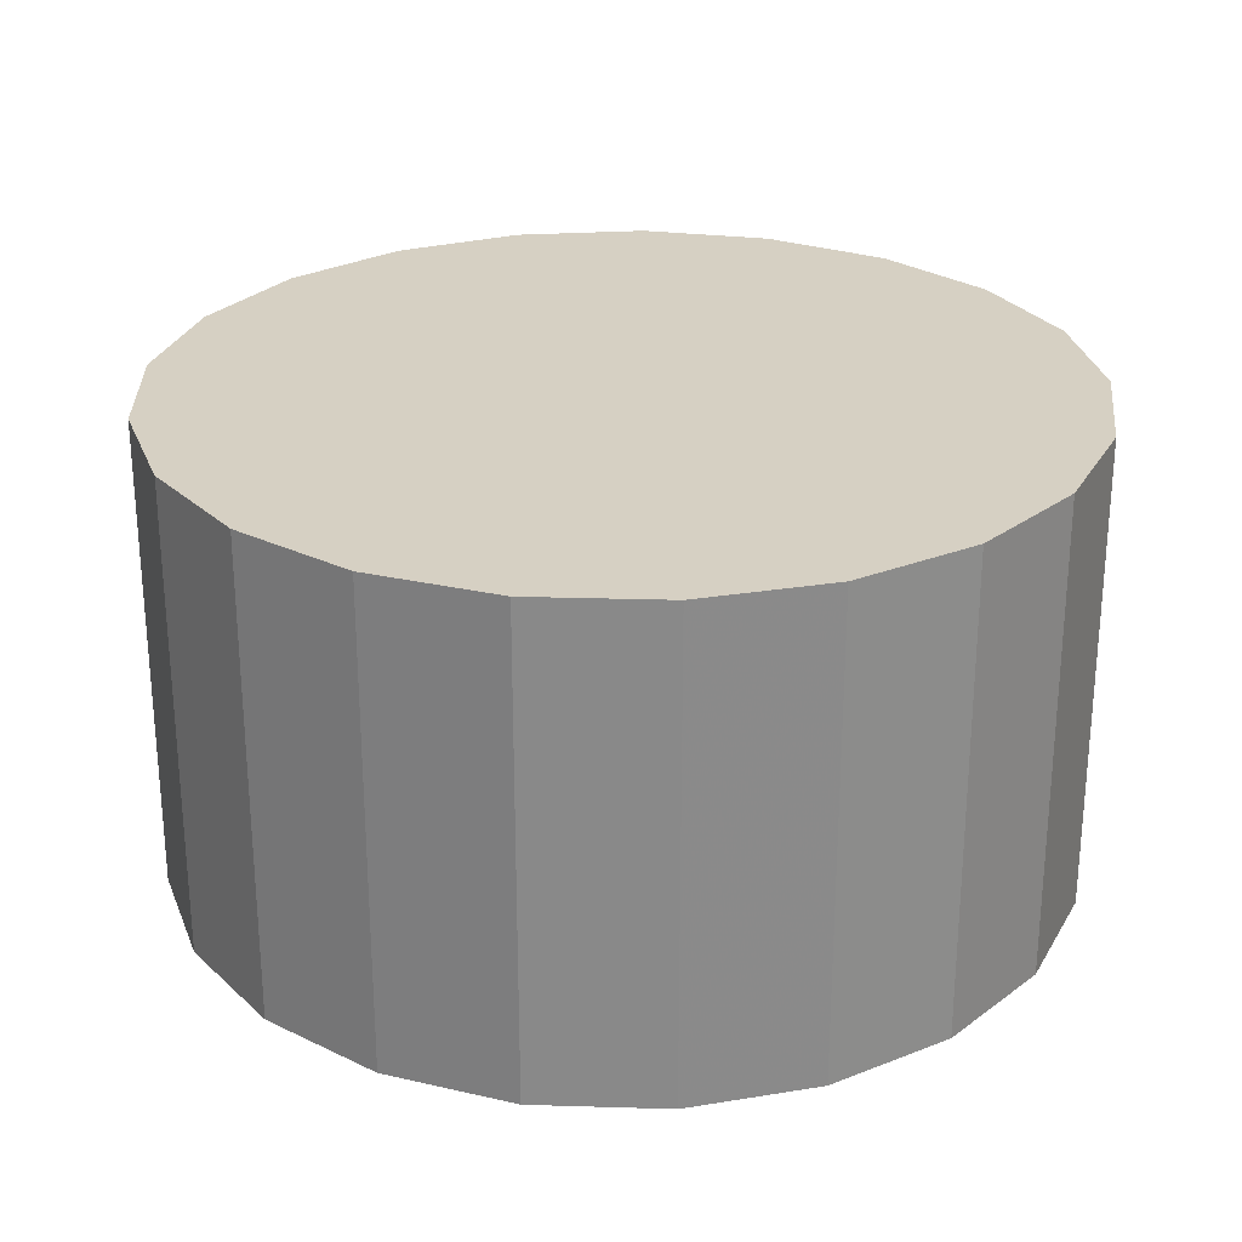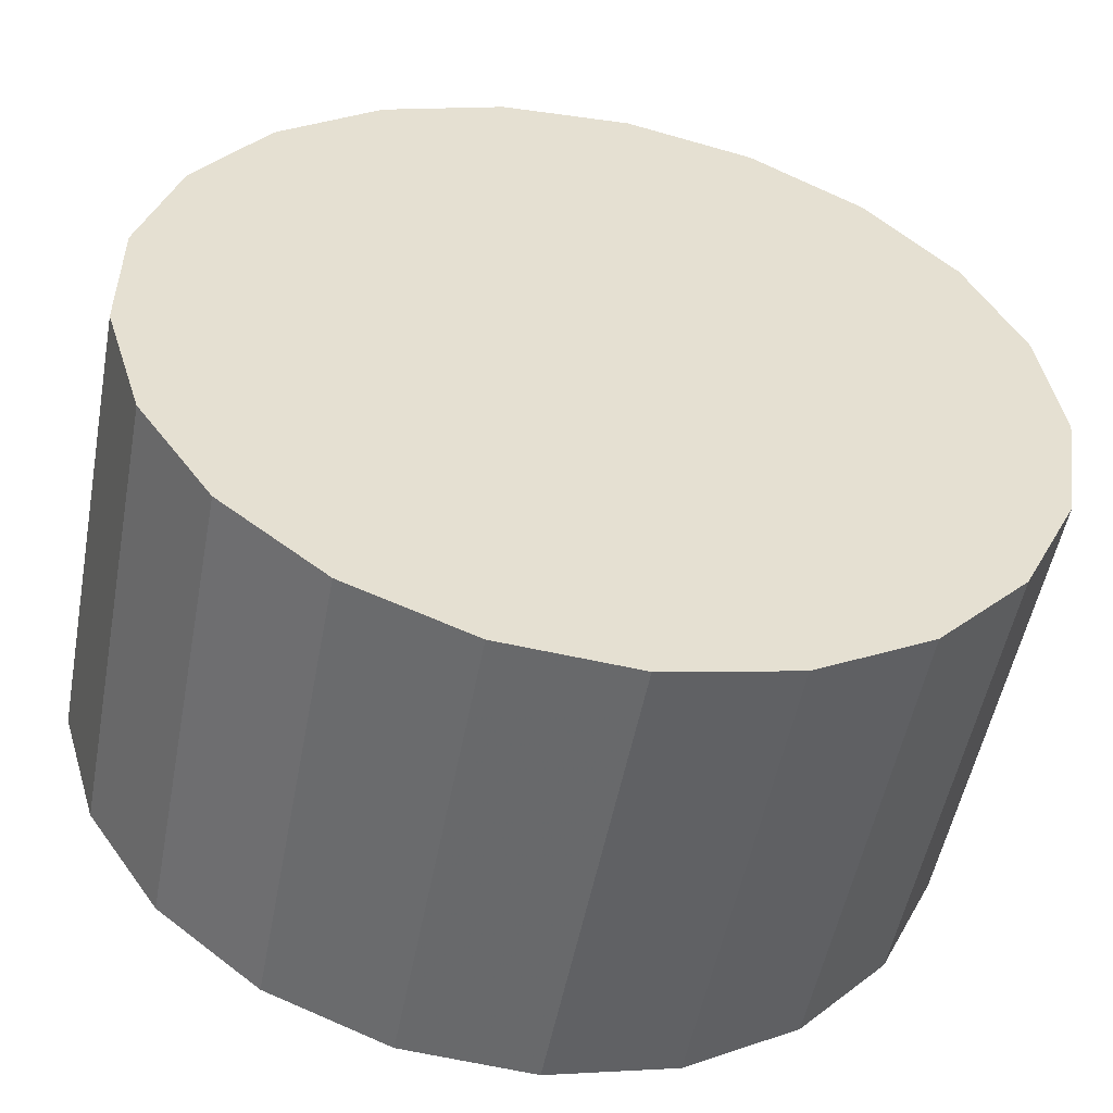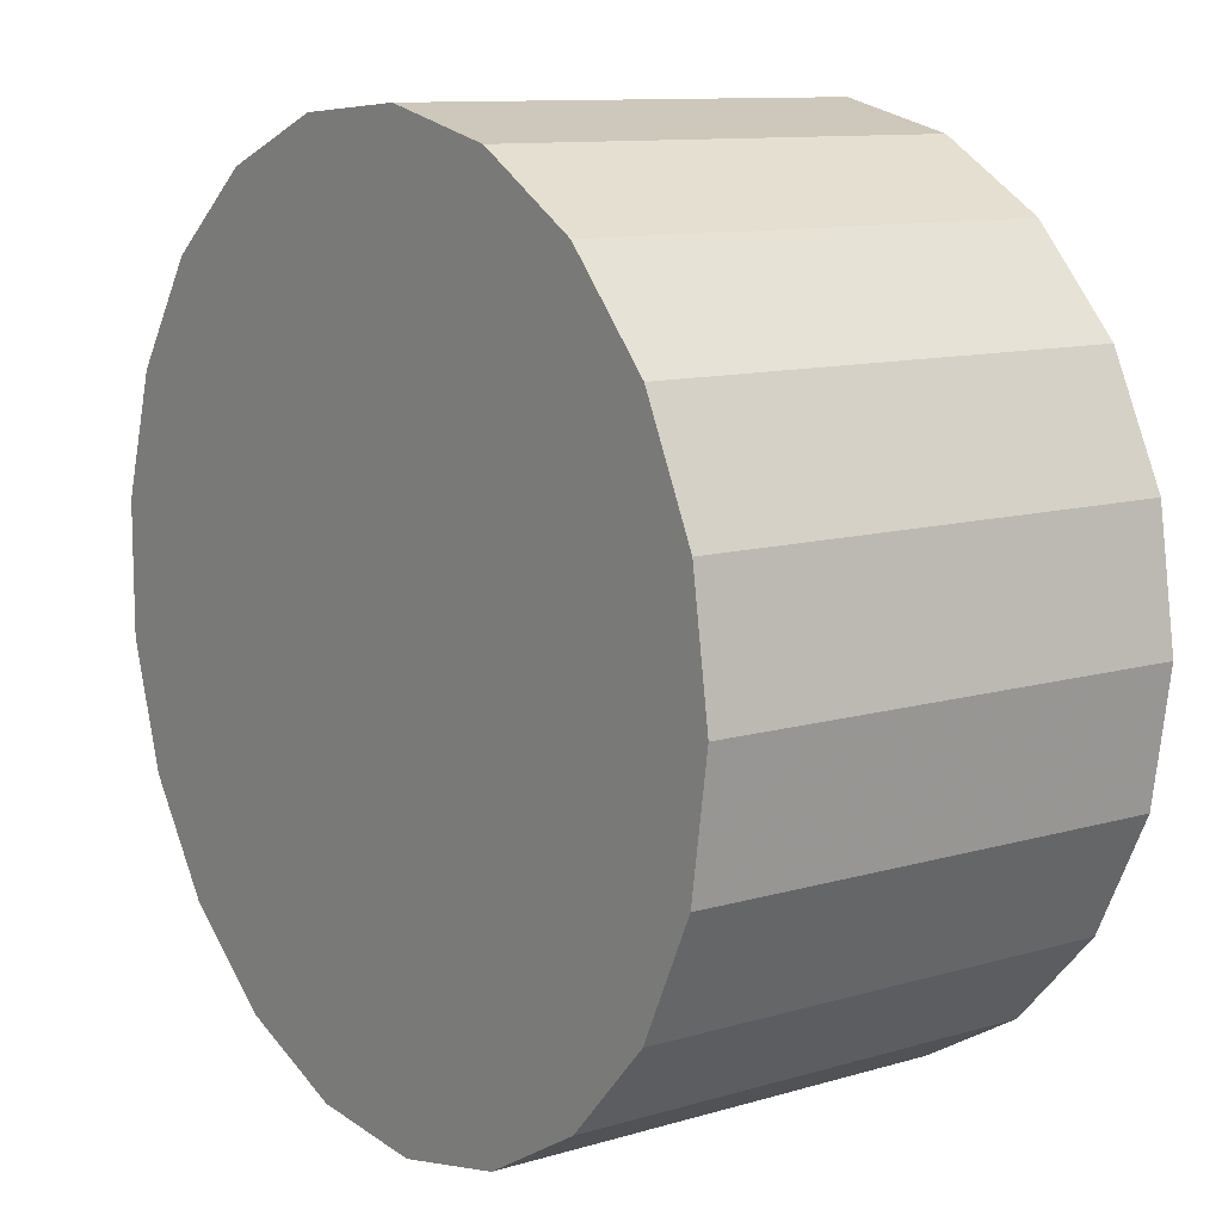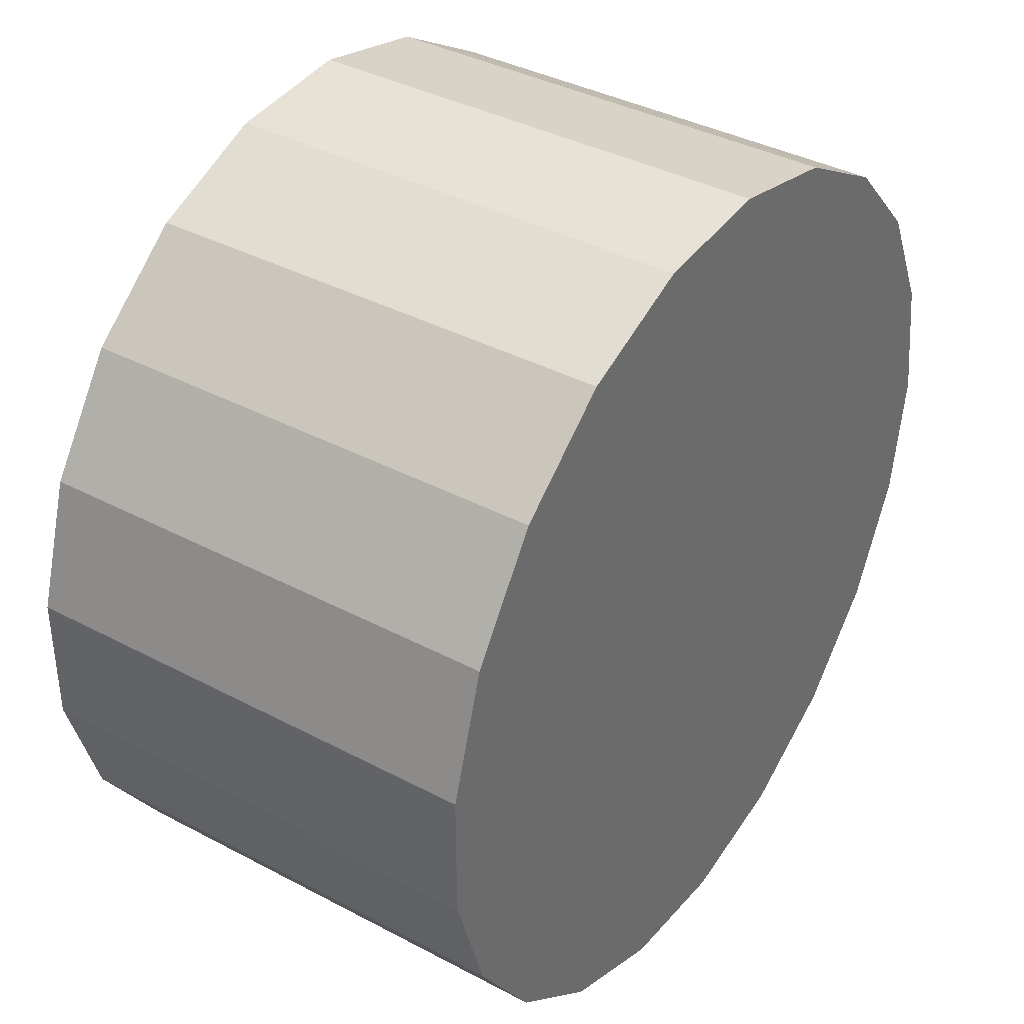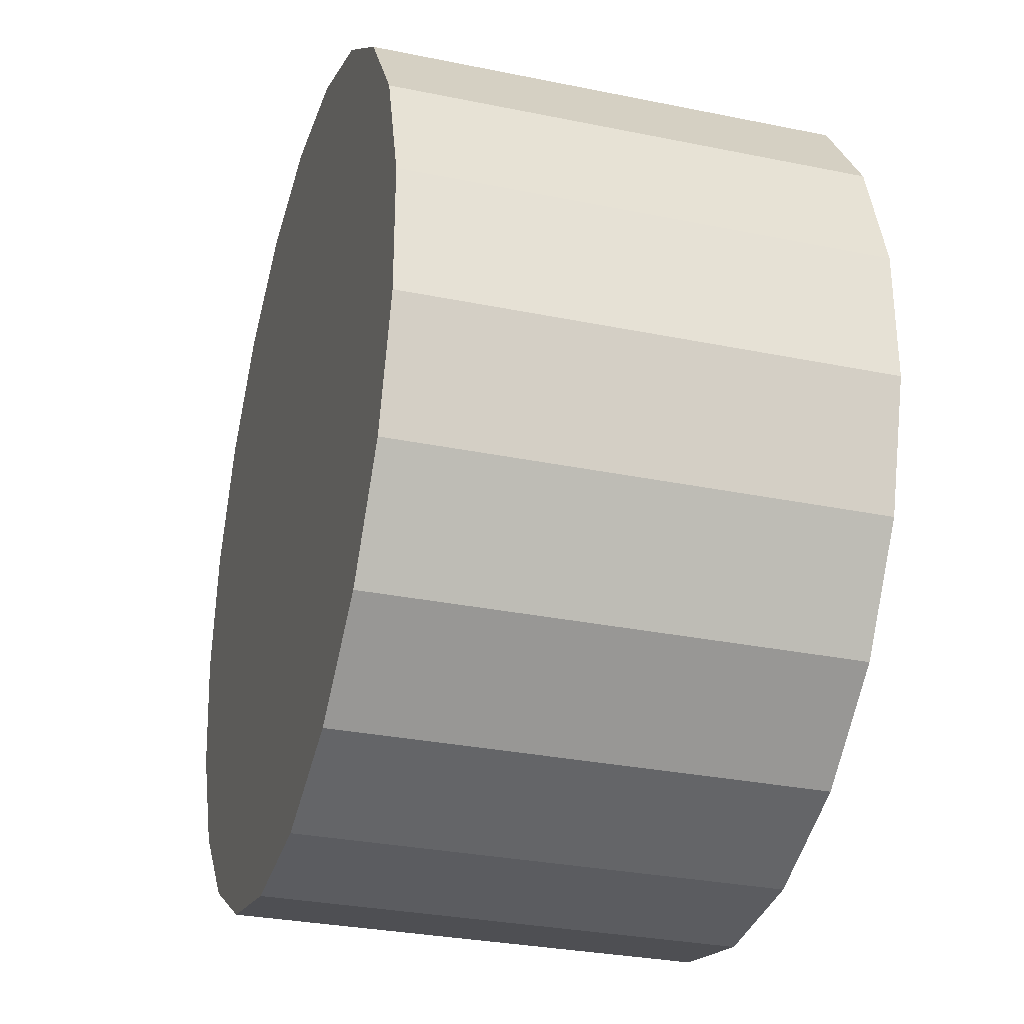
<metadata>
{"format":"obj","ext":"obj","renderer":"f3d","projection":"perspective","resolution":1024,"background":"white","views":[{"elev":26.5,"azim":-173.0,"up":"+Z"},{"elev":-52.3,"azim":-10.7,"up":"+Y"},{"elev":10.8,"azim":53.7,"up":"+Y"},{"elev":38.0,"azim":-56.0,"up":"+Y"},{"elev":-30.5,"azim":-106.5,"up":"+Y"}]}
</metadata>
<code>
v -3.443e-17 -3.149e-18 0.4727
v -3.443e-17 -3.149e-18 -0.4727
v 0.8812 -3.149e-18 0.4727
v 0.8421 0.2597 0.4727
v 0.7281 0.4964 0.4727
v 0.5494 0.689 0.4727
v 0.3219 0.8203 0.4727
v 0.06585 0.8788 0.4727
v -0.1961 0.8591 0.4727
v -0.4406 0.7632 0.4727
v -0.646 0.5994 0.4727
v -0.794 0.3823 0.4727
v -0.8714 0.1313 0.4727
v -0.8714 -0.1313 0.4727
v -0.794 -0.3823 0.4727
v -0.646 -0.5994 0.4727
v -0.4406 -0.7632 0.4727
v -0.1961 -0.8591 0.4727
v 0.06585 -0.8788 0.4727
v 0.3219 -0.8203 0.4727
v 0.5494 -0.689 0.4727
v 0.7281 -0.4964 0.4727
v 0.8421 -0.2597 0.4727
v 0.8812 -3.149e-18 0.3782
v 0.8421 0.2597 0.3782
v 0.7281 0.4964 0.3782
v 0.5494 0.689 0.3782
v 0.3219 0.8203 0.3782
v 0.06585 0.8788 0.3782
v -0.1961 0.8591 0.3782
v -0.4406 0.7632 0.3782
v -0.646 0.5994 0.3782
v -0.794 0.3823 0.3782
v -0.8714 0.1313 0.3782
v -0.8714 -0.1313 0.3782
v -0.794 -0.3823 0.3782
v -0.646 -0.5994 0.3782
v -0.4406 -0.7632 0.3782
v -0.1961 -0.8591 0.3782
v 0.06585 -0.8788 0.3782
v 0.3219 -0.8203 0.3782
v 0.5494 -0.689 0.3782
v 0.7281 -0.4964 0.3782
v 0.8421 -0.2597 0.3782
v 0.8812 -3.149e-18 0.2836
v 0.8421 0.2597 0.2836
v 0.7281 0.4964 0.2836
v 0.5494 0.689 0.2836
v 0.3219 0.8203 0.2836
v 0.06585 0.8788 0.2836
v -0.1961 0.8591 0.2836
v -0.4406 0.7632 0.2836
v -0.646 0.5994 0.2836
v -0.794 0.3823 0.2836
v -0.8714 0.1313 0.2836
v -0.8714 -0.1313 0.2836
v -0.794 -0.3823 0.2836
v -0.646 -0.5994 0.2836
v -0.4406 -0.7632 0.2836
v -0.1961 -0.8591 0.2836
v 0.06585 -0.8788 0.2836
v 0.3219 -0.8203 0.2836
v 0.5494 -0.689 0.2836
v 0.7281 -0.4964 0.2836
v 0.8421 -0.2597 0.2836
v 0.8812 -3.149e-18 0.1891
v 0.8421 0.2597 0.1891
v 0.7281 0.4964 0.1891
v 0.5494 0.689 0.1891
v 0.3219 0.8203 0.1891
v 0.06585 0.8788 0.1891
v -0.1961 0.8591 0.1891
v -0.4406 0.7632 0.1891
v -0.646 0.5994 0.1891
v -0.794 0.3823 0.1891
v -0.8714 0.1313 0.1891
v -0.8714 -0.1313 0.1891
v -0.794 -0.3823 0.1891
v -0.646 -0.5994 0.1891
v -0.4406 -0.7632 0.1891
v -0.1961 -0.8591 0.1891
v 0.06585 -0.8788 0.1891
v 0.3219 -0.8203 0.1891
v 0.5494 -0.689 0.1891
v 0.7281 -0.4964 0.1891
v 0.8421 -0.2597 0.1891
v 0.8812 -3.149e-18 0.09454
v 0.8421 0.2597 0.09454
v 0.7281 0.4964 0.09454
v 0.5494 0.689 0.09454
v 0.3219 0.8203 0.09454
v 0.06585 0.8788 0.09454
v -0.1961 0.8591 0.09454
v -0.4406 0.7632 0.09454
v -0.646 0.5994 0.09454
v -0.794 0.3823 0.09454
v -0.8714 0.1313 0.09454
v -0.8714 -0.1313 0.09454
v -0.794 -0.3823 0.09454
v -0.646 -0.5994 0.09454
v -0.4406 -0.7632 0.09454
v -0.1961 -0.8591 0.09454
v 0.06585 -0.8788 0.09454
v 0.3219 -0.8203 0.09454
v 0.5494 -0.689 0.09454
v 0.7281 -0.4964 0.09454
v 0.8421 -0.2597 0.09454
v 0.8812 -3.149e-18 5.711e-17
v 0.8421 0.2597 5.711e-17
v 0.7281 0.4964 5.711e-17
v 0.5494 0.689 5.711e-17
v 0.3219 0.8203 5.711e-17
v 0.06585 0.8788 5.711e-17
v -0.1961 0.8591 5.711e-17
v -0.4406 0.7632 5.711e-17
v -0.646 0.5994 5.711e-17
v -0.794 0.3823 5.711e-17
v -0.8714 0.1313 5.711e-17
v -0.8714 -0.1313 5.711e-17
v -0.794 -0.3823 5.711e-17
v -0.646 -0.5994 5.711e-17
v -0.4406 -0.7632 5.711e-17
v -0.1961 -0.8591 5.711e-17
v 0.06585 -0.8788 5.711e-17
v 0.3219 -0.8203 5.711e-17
v 0.5494 -0.689 5.711e-17
v 0.7281 -0.4964 5.711e-17
v 0.8421 -0.2597 5.711e-17
v 0.8812 -3.149e-18 -0.09454
v 0.8421 0.2597 -0.09454
v 0.7281 0.4964 -0.09454
v 0.5494 0.689 -0.09454
v 0.3219 0.8203 -0.09454
v 0.06585 0.8788 -0.09454
v -0.1961 0.8591 -0.09454
v -0.4406 0.7632 -0.09454
v -0.646 0.5994 -0.09454
v -0.794 0.3823 -0.09454
v -0.8714 0.1313 -0.09454
v -0.8714 -0.1313 -0.09454
v -0.794 -0.3823 -0.09454
v -0.646 -0.5994 -0.09454
v -0.4406 -0.7632 -0.09454
v -0.1961 -0.8591 -0.09454
v 0.06585 -0.8788 -0.09454
v 0.3219 -0.8203 -0.09454
v 0.5494 -0.689 -0.09454
v 0.7281 -0.4964 -0.09454
v 0.8421 -0.2597 -0.09454
v 0.8812 -3.149e-18 -0.1891
v 0.8421 0.2597 -0.1891
v 0.7281 0.4964 -0.1891
v 0.5494 0.689 -0.1891
v 0.3219 0.8203 -0.1891
v 0.06585 0.8788 -0.1891
v -0.1961 0.8591 -0.1891
v -0.4406 0.7632 -0.1891
v -0.646 0.5994 -0.1891
v -0.794 0.3823 -0.1891
v -0.8714 0.1313 -0.1891
v -0.8714 -0.1313 -0.1891
v -0.794 -0.3823 -0.1891
v -0.646 -0.5994 -0.1891
v -0.4406 -0.7632 -0.1891
v -0.1961 -0.8591 -0.1891
v 0.06585 -0.8788 -0.1891
v 0.3219 -0.8203 -0.1891
v 0.5494 -0.689 -0.1891
v 0.7281 -0.4964 -0.1891
v 0.8421 -0.2597 -0.1891
v 0.8812 -3.149e-18 -0.2836
v 0.8421 0.2597 -0.2836
v 0.7281 0.4964 -0.2836
v 0.5494 0.689 -0.2836
v 0.3219 0.8203 -0.2836
v 0.06585 0.8788 -0.2836
v -0.1961 0.8591 -0.2836
v -0.4406 0.7632 -0.2836
v -0.646 0.5994 -0.2836
v -0.794 0.3823 -0.2836
v -0.8714 0.1313 -0.2836
v -0.8714 -0.1313 -0.2836
v -0.794 -0.3823 -0.2836
v -0.646 -0.5994 -0.2836
v -0.4406 -0.7632 -0.2836
v -0.1961 -0.8591 -0.2836
v 0.06585 -0.8788 -0.2836
v 0.3219 -0.8203 -0.2836
v 0.5494 -0.689 -0.2836
v 0.7281 -0.4964 -0.2836
v 0.8421 -0.2597 -0.2836
v 0.8812 -3.149e-18 -0.3782
v 0.8421 0.2597 -0.3782
v 0.7281 0.4964 -0.3782
v 0.5494 0.689 -0.3782
v 0.3219 0.8203 -0.3782
v 0.06585 0.8788 -0.3782
v -0.1961 0.8591 -0.3782
v -0.4406 0.7632 -0.3782
v -0.646 0.5994 -0.3782
v -0.794 0.3823 -0.3782
v -0.8714 0.1313 -0.3782
v -0.8714 -0.1313 -0.3782
v -0.794 -0.3823 -0.3782
v -0.646 -0.5994 -0.3782
v -0.4406 -0.7632 -0.3782
v -0.1961 -0.8591 -0.3782
v 0.06585 -0.8788 -0.3782
v 0.3219 -0.8203 -0.3782
v 0.5494 -0.689 -0.3782
v 0.7281 -0.4964 -0.3782
v 0.8421 -0.2597 -0.3782
v 0.8812 -3.149e-18 -0.4727
v 0.8421 0.2597 -0.4727
v 0.7281 0.4964 -0.4727
v 0.5494 0.689 -0.4727
v 0.3219 0.8203 -0.4727
v 0.06585 0.8788 -0.4727
v -0.1961 0.8591 -0.4727
v -0.4406 0.7632 -0.4727
v -0.646 0.5994 -0.4727
v -0.794 0.3823 -0.4727
v -0.8714 0.1313 -0.4727
v -0.8714 -0.1313 -0.4727
v -0.794 -0.3823 -0.4727
v -0.646 -0.5994 -0.4727
v -0.4406 -0.7632 -0.4727
v -0.1961 -0.8591 -0.4727
v 0.06585 -0.8788 -0.4727
v 0.3219 -0.8203 -0.4727
v 0.5494 -0.689 -0.4727
v 0.7281 -0.4964 -0.4727
v 0.8421 -0.2597 -0.4727
f 1 3 4
f 2 214 213
f 1 4 5
f 2 215 214
f 1 5 6
f 2 216 215
f 1 6 7
f 2 217 216
f 1 7 8
f 2 218 217
f 1 8 9
f 2 219 218
f 1 9 10
f 2 220 219
f 1 10 11
f 2 221 220
f 1 11 12
f 2 222 221
f 1 12 13
f 2 223 222
f 1 13 14
f 2 224 223
f 1 14 15
f 2 225 224
f 1 15 16
f 2 226 225
f 1 16 17
f 2 227 226
f 1 17 18
f 2 228 227
f 1 18 19
f 2 229 228
f 1 19 20
f 2 230 229
f 1 20 21
f 2 231 230
f 1 21 22
f 2 232 231
f 1 22 23
f 2 233 232
f 1 23 3
f 2 213 233
f 24 4 3
f 24 25 4
f 25 5 4
f 25 26 5
f 26 6 5
f 26 27 6
f 27 7 6
f 27 28 7
f 28 8 7
f 28 29 8
f 29 9 8
f 29 30 9
f 30 10 9
f 30 31 10
f 31 11 10
f 31 32 11
f 32 12 11
f 32 33 12
f 33 13 12
f 33 34 13
f 34 14 13
f 34 35 14
f 35 15 14
f 35 36 15
f 36 16 15
f 36 37 16
f 37 17 16
f 37 38 17
f 38 18 17
f 38 39 18
f 39 19 18
f 39 40 19
f 40 20 19
f 40 41 20
f 41 21 20
f 41 42 21
f 42 22 21
f 42 43 22
f 43 23 22
f 43 44 23
f 44 3 23
f 44 24 3
f 45 25 24
f 45 46 25
f 46 26 25
f 46 47 26
f 47 27 26
f 47 48 27
f 48 28 27
f 48 49 28
f 49 29 28
f 49 50 29
f 50 30 29
f 50 51 30
f 51 31 30
f 51 52 31
f 52 32 31
f 52 53 32
f 53 33 32
f 53 54 33
f 54 34 33
f 54 55 34
f 55 35 34
f 55 56 35
f 56 36 35
f 56 57 36
f 57 37 36
f 57 58 37
f 58 38 37
f 58 59 38
f 59 39 38
f 59 60 39
f 60 40 39
f 60 61 40
f 61 41 40
f 61 62 41
f 62 42 41
f 62 63 42
f 63 43 42
f 63 64 43
f 64 44 43
f 64 65 44
f 65 24 44
f 65 45 24
f 66 46 45
f 66 67 46
f 67 47 46
f 67 68 47
f 68 48 47
f 68 69 48
f 69 49 48
f 69 70 49
f 70 50 49
f 70 71 50
f 71 51 50
f 71 72 51
f 72 52 51
f 72 73 52
f 73 53 52
f 73 74 53
f 74 54 53
f 74 75 54
f 75 55 54
f 75 76 55
f 76 56 55
f 76 77 56
f 77 57 56
f 77 78 57
f 78 58 57
f 78 79 58
f 79 59 58
f 79 80 59
f 80 60 59
f 80 81 60
f 81 61 60
f 81 82 61
f 82 62 61
f 82 83 62
f 83 63 62
f 83 84 63
f 84 64 63
f 84 85 64
f 85 65 64
f 85 86 65
f 86 45 65
f 86 66 45
f 87 67 66
f 87 88 67
f 88 68 67
f 88 89 68
f 89 69 68
f 89 90 69
f 90 70 69
f 90 91 70
f 91 71 70
f 91 92 71
f 92 72 71
f 92 93 72
f 93 73 72
f 93 94 73
f 94 74 73
f 94 95 74
f 95 75 74
f 95 96 75
f 96 76 75
f 96 97 76
f 97 77 76
f 97 98 77
f 98 78 77
f 98 99 78
f 99 79 78
f 99 100 79
f 100 80 79
f 100 101 80
f 101 81 80
f 101 102 81
f 102 82 81
f 102 103 82
f 103 83 82
f 103 104 83
f 104 84 83
f 104 105 84
f 105 85 84
f 105 106 85
f 106 86 85
f 106 107 86
f 107 66 86
f 107 87 66
f 108 88 87
f 108 109 88
f 109 89 88
f 109 110 89
f 110 90 89
f 110 111 90
f 111 91 90
f 111 112 91
f 112 92 91
f 112 113 92
f 113 93 92
f 113 114 93
f 114 94 93
f 114 115 94
f 115 95 94
f 115 116 95
f 116 96 95
f 116 117 96
f 117 97 96
f 117 118 97
f 118 98 97
f 118 119 98
f 119 99 98
f 119 120 99
f 120 100 99
f 120 121 100
f 121 101 100
f 121 122 101
f 122 102 101
f 122 123 102
f 123 103 102
f 123 124 103
f 124 104 103
f 124 125 104
f 125 105 104
f 125 126 105
f 126 106 105
f 126 127 106
f 127 107 106
f 127 128 107
f 128 87 107
f 128 108 87
f 129 109 108
f 129 130 109
f 130 110 109
f 130 131 110
f 131 111 110
f 131 132 111
f 132 112 111
f 132 133 112
f 133 113 112
f 133 134 113
f 134 114 113
f 134 135 114
f 135 115 114
f 135 136 115
f 136 116 115
f 136 137 116
f 137 117 116
f 137 138 117
f 138 118 117
f 138 139 118
f 139 119 118
f 139 140 119
f 140 120 119
f 140 141 120
f 141 121 120
f 141 142 121
f 142 122 121
f 142 143 122
f 143 123 122
f 143 144 123
f 144 124 123
f 144 145 124
f 145 125 124
f 145 146 125
f 146 126 125
f 146 147 126
f 147 127 126
f 147 148 127
f 148 128 127
f 148 149 128
f 149 108 128
f 149 129 108
f 150 130 129
f 150 151 130
f 151 131 130
f 151 152 131
f 152 132 131
f 152 153 132
f 153 133 132
f 153 154 133
f 154 134 133
f 154 155 134
f 155 135 134
f 155 156 135
f 156 136 135
f 156 157 136
f 157 137 136
f 157 158 137
f 158 138 137
f 158 159 138
f 159 139 138
f 159 160 139
f 160 140 139
f 160 161 140
f 161 141 140
f 161 162 141
f 162 142 141
f 162 163 142
f 163 143 142
f 163 164 143
f 164 144 143
f 164 165 144
f 165 145 144
f 165 166 145
f 166 146 145
f 166 167 146
f 167 147 146
f 167 168 147
f 168 148 147
f 168 169 148
f 169 149 148
f 169 170 149
f 170 129 149
f 170 150 129
f 171 151 150
f 171 172 151
f 172 152 151
f 172 173 152
f 173 153 152
f 173 174 153
f 174 154 153
f 174 175 154
f 175 155 154
f 175 176 155
f 176 156 155
f 176 177 156
f 177 157 156
f 177 178 157
f 178 158 157
f 178 179 158
f 179 159 158
f 179 180 159
f 180 160 159
f 180 181 160
f 181 161 160
f 181 182 161
f 182 162 161
f 182 183 162
f 183 163 162
f 183 184 163
f 184 164 163
f 184 185 164
f 185 165 164
f 185 186 165
f 186 166 165
f 186 187 166
f 187 167 166
f 187 188 167
f 188 168 167
f 188 189 168
f 189 169 168
f 189 190 169
f 190 170 169
f 190 191 170
f 191 150 170
f 191 171 150
f 192 172 171
f 192 193 172
f 193 173 172
f 193 194 173
f 194 174 173
f 194 195 174
f 195 175 174
f 195 196 175
f 196 176 175
f 196 197 176
f 197 177 176
f 197 198 177
f 198 178 177
f 198 199 178
f 199 179 178
f 199 200 179
f 200 180 179
f 200 201 180
f 201 181 180
f 201 202 181
f 202 182 181
f 202 203 182
f 203 183 182
f 203 204 183
f 204 184 183
f 204 205 184
f 205 185 184
f 205 206 185
f 206 186 185
f 206 207 186
f 207 187 186
f 207 208 187
f 208 188 187
f 208 209 188
f 209 189 188
f 209 210 189
f 210 190 189
f 210 211 190
f 211 191 190
f 211 212 191
f 212 171 191
f 212 192 171
f 213 193 192
f 213 214 193
f 214 194 193
f 214 215 194
f 215 195 194
f 215 216 195
f 216 196 195
f 216 217 196
f 217 197 196
f 217 218 197
f 218 198 197
f 218 219 198
f 219 199 198
f 219 220 199
f 220 200 199
f 220 221 200
f 221 201 200
f 221 222 201
f 222 202 201
f 222 223 202
f 223 203 202
f 223 224 203
f 224 204 203
f 224 225 204
f 225 205 204
f 225 226 205
f 226 206 205
f 226 227 206
f 227 207 206
f 227 228 207
f 228 208 207
f 228 229 208
f 229 209 208
f 229 230 209
f 230 210 209
f 230 231 210
f 231 211 210
f 231 232 211
f 232 212 211
f 232 233 212
f 233 192 212
f 233 213 192

</code>
